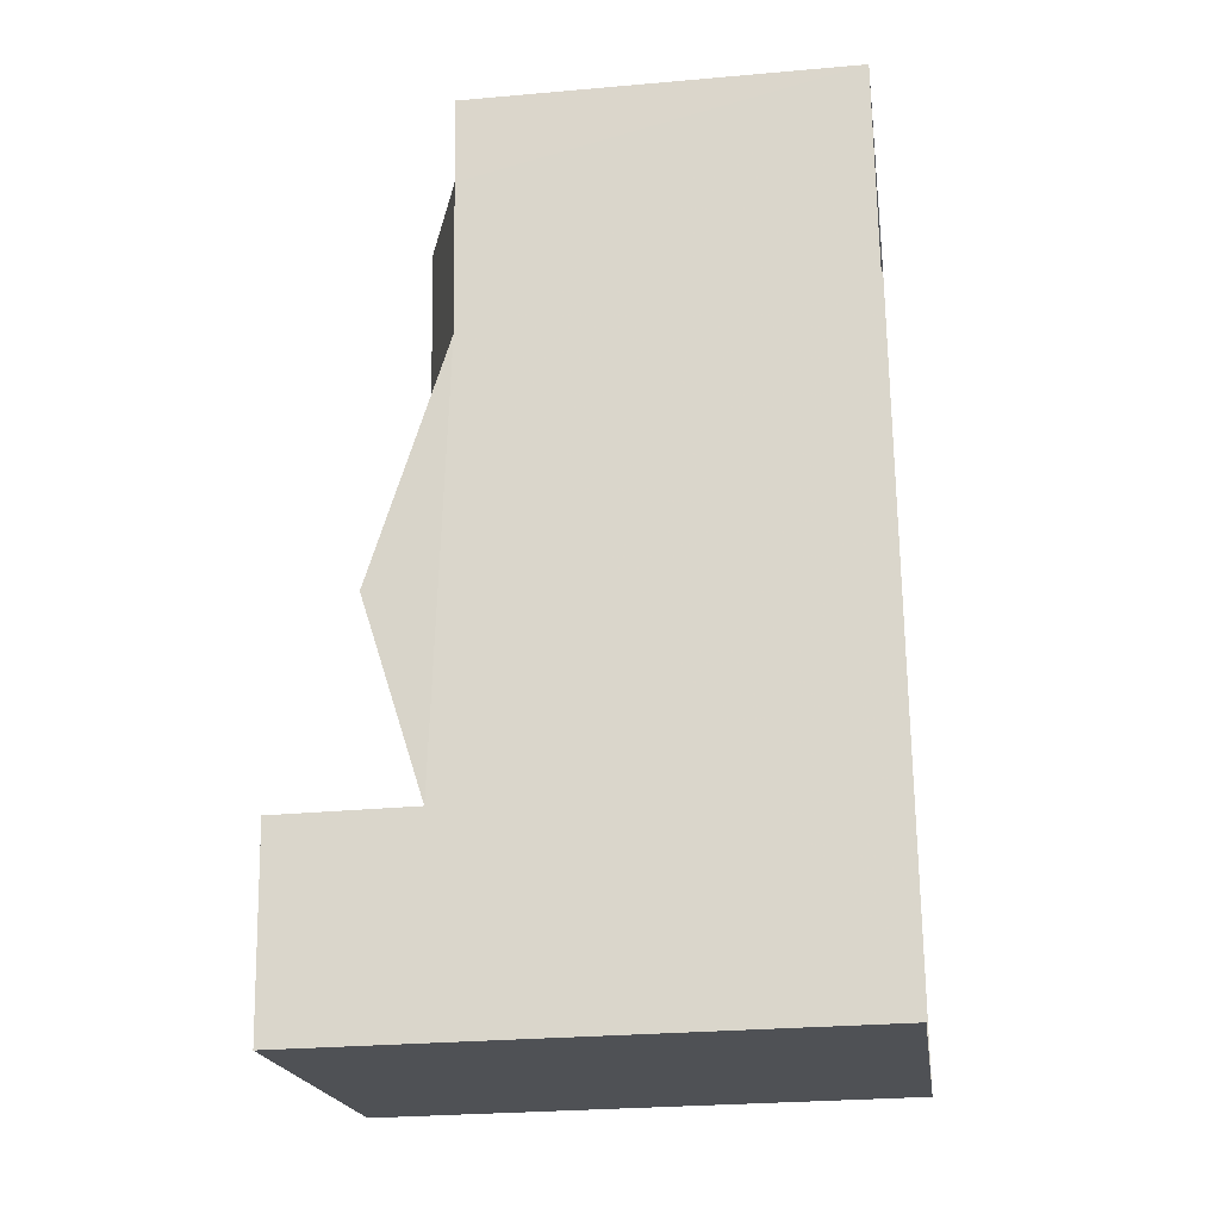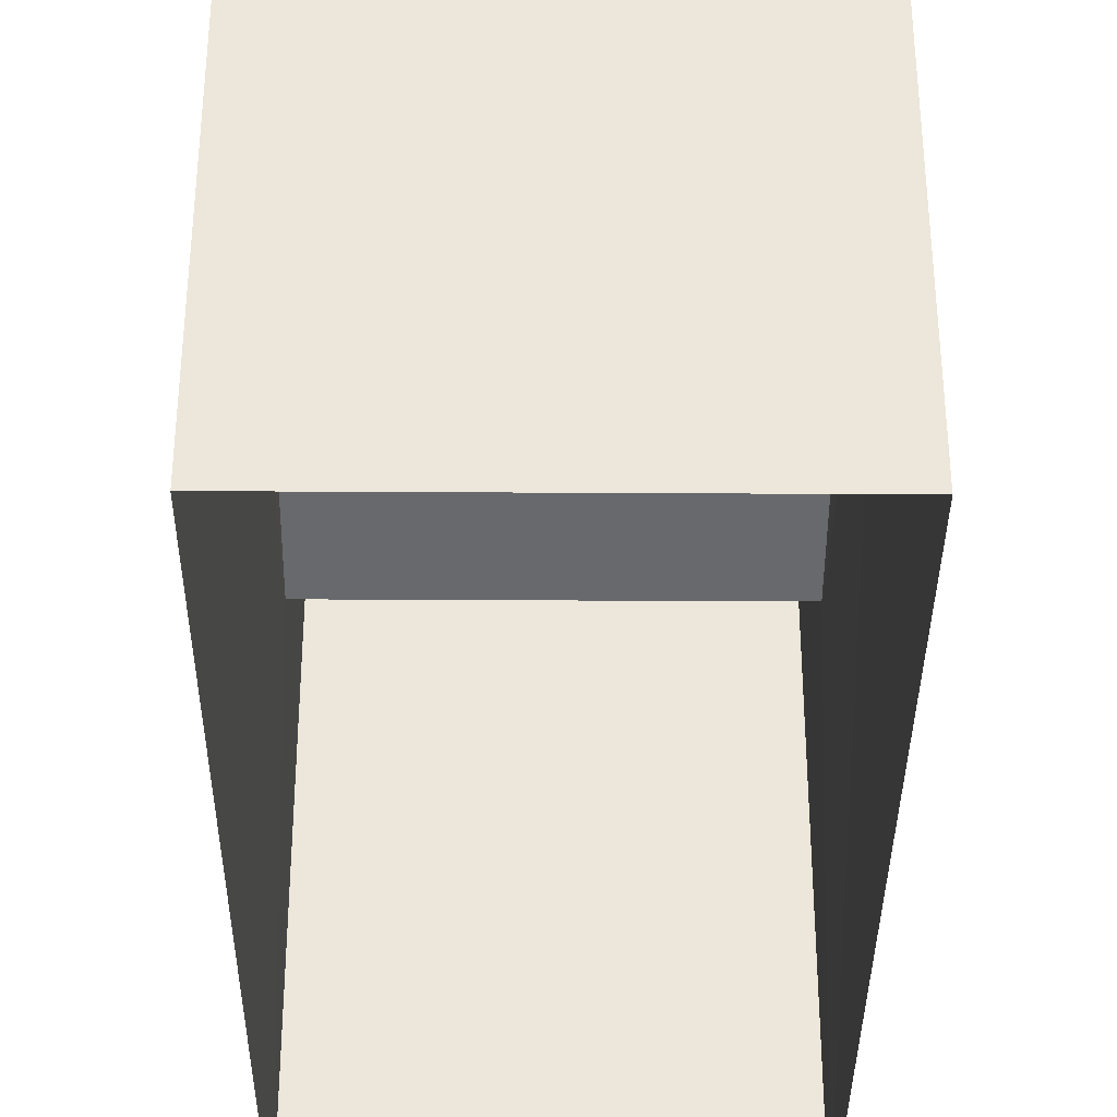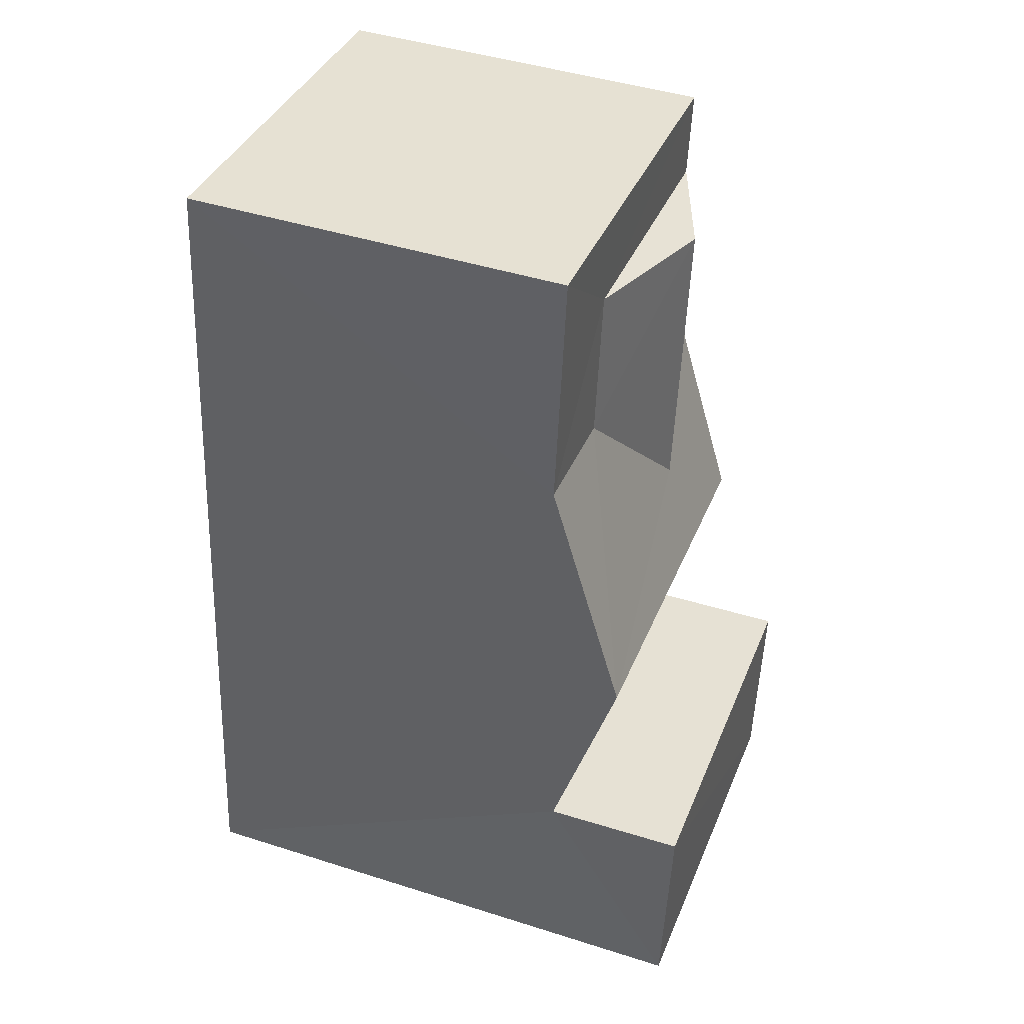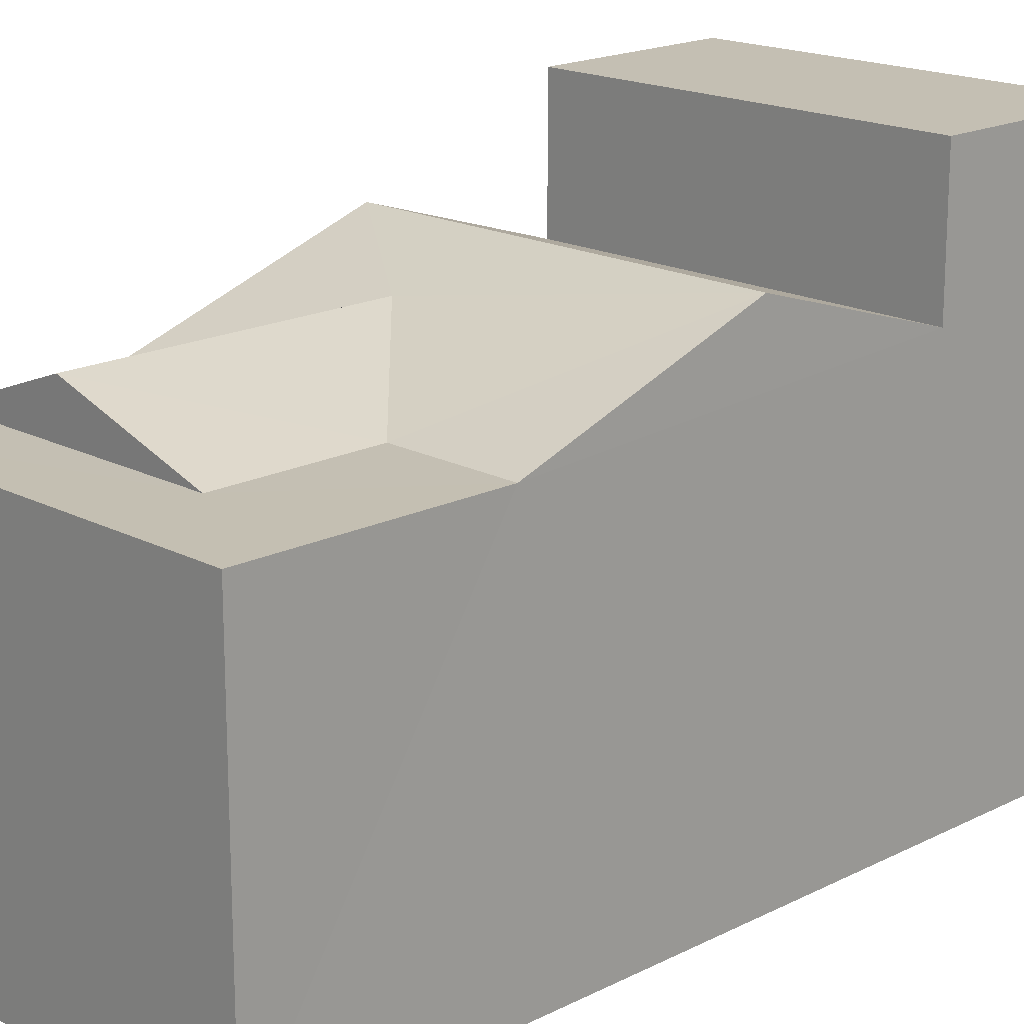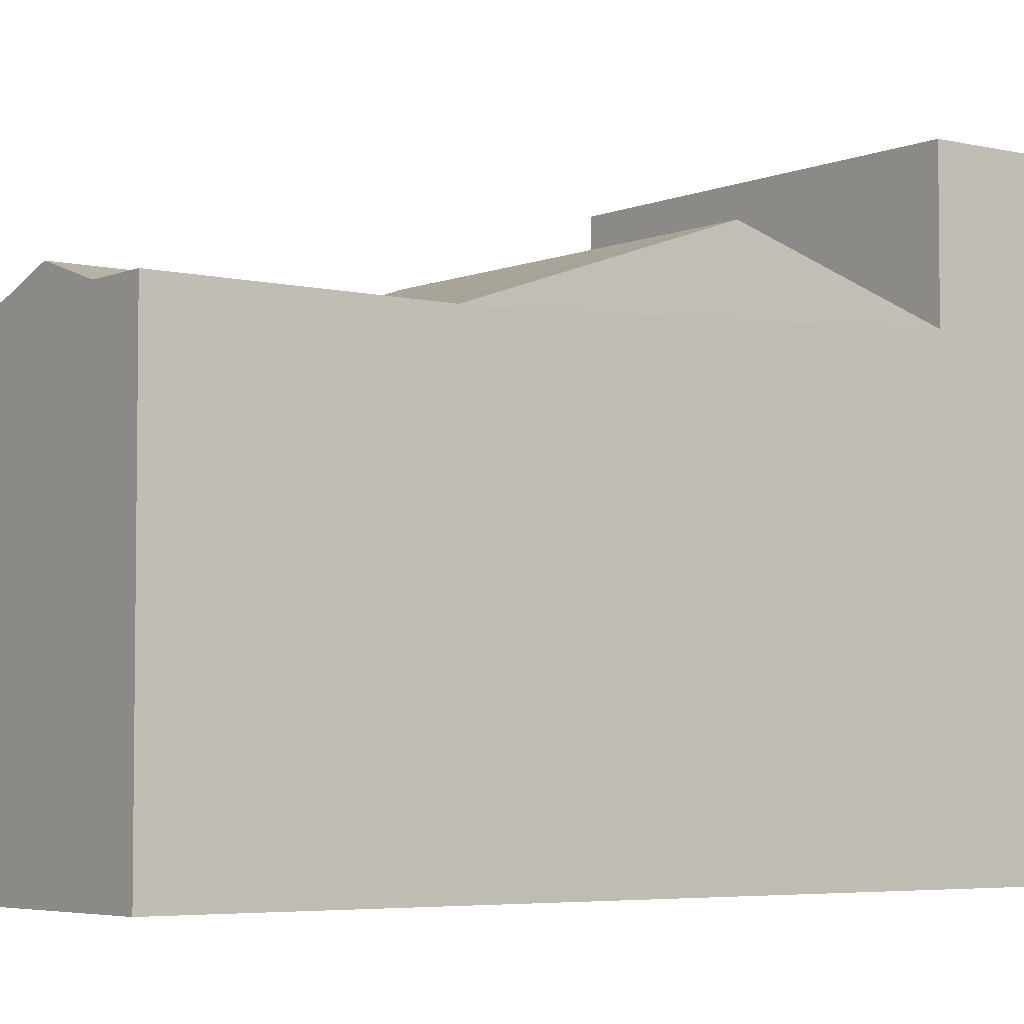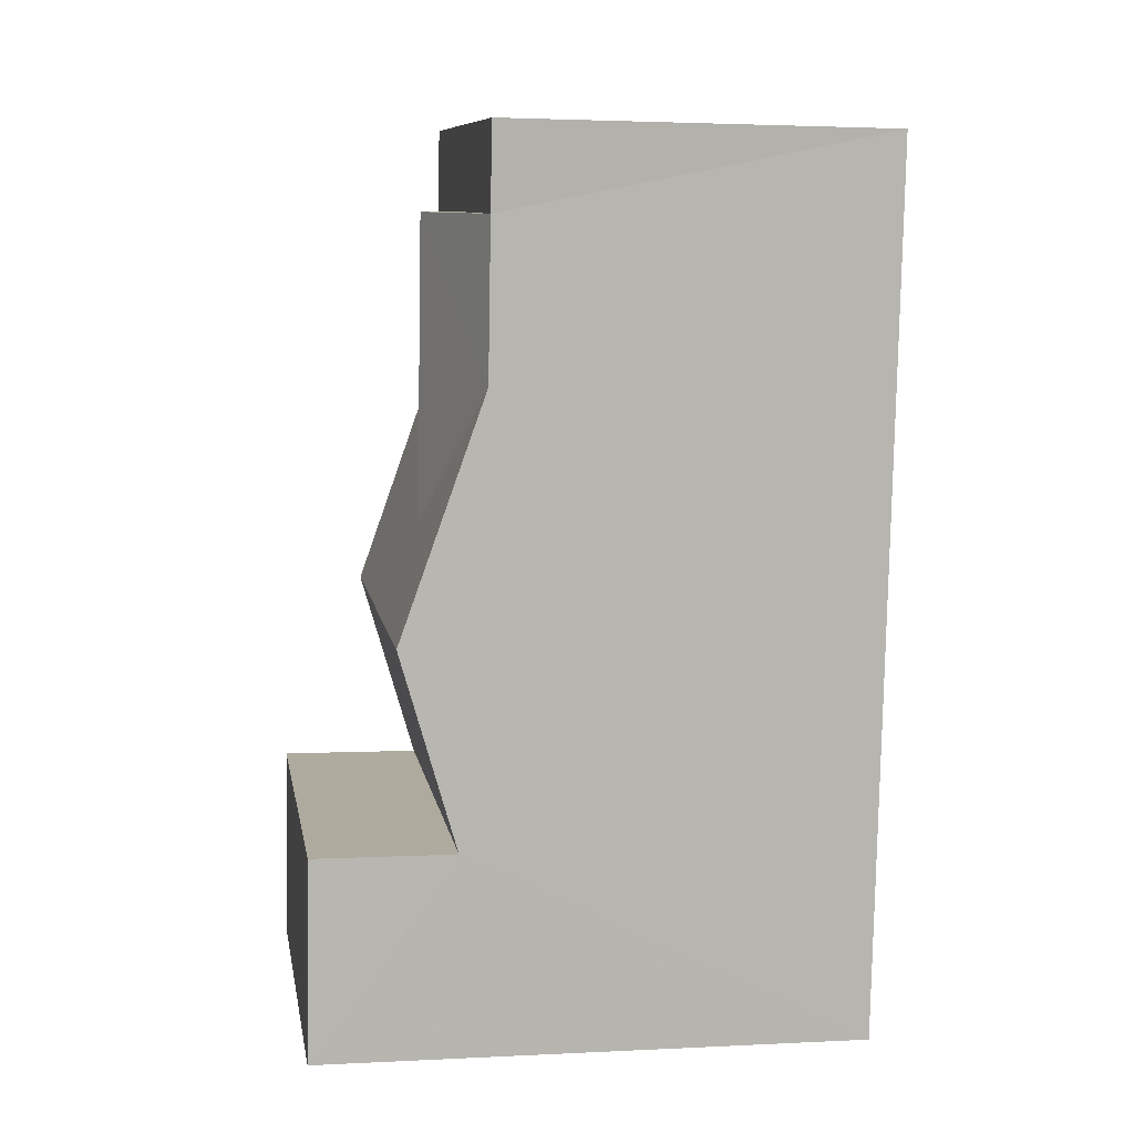
<metadata>
{"format":"obj","ext":"obj","renderer":"f3d","projection":"perspective","resolution":1024,"background":"white","views":[{"elev":-26.2,"azim":97.9,"up":"+Y"},{"elev":-35.8,"azim":173.1,"up":"+Z"},{"elev":44.2,"azim":-69.5,"up":"+Y"},{"elev":17.9,"azim":-141.0,"up":"+Z"},{"elev":-4.7,"azim":-133.9,"up":"+Z"},{"elev":2.9,"azim":80.1,"up":"+Y"}]}
</metadata>
<code>
v -3.74e+05 -1.046e+05 23.3
v -3.74e+05 -1.045e+05 23.3
v -3.74e+05 -1.045e+05 23.3
v -3.74e+05 -1.046e+05 23.3
v -3.74e+05 -1.045e+05 28.64
v -3.74e+05 -1.045e+05 28.26
v -3.74e+05 -1.045e+05 28.64
v -3.74e+05 -1.045e+05 27.7
v -3.74e+05 -1.045e+05 27.7
v -3.74e+05 -1.045e+05 27.7
v -3.74e+05 -1.045e+05 28.26
v -3.74e+05 -1.045e+05 27.7
v -3.74e+05 -1.046e+05 29.56
v -3.74e+05 -1.046e+05 29.56
v -3.74e+05 -1.046e+05 29.56
v -3.74e+05 -1.046e+05 29.56
v -3.74e+05 -1.045e+05 27.7
v -3.74e+05 -1.046e+05 27.95
v -3.74e+05 -1.046e+05 27.95
v -3.74e+05 -1.045e+05 27.7
v -3.74e+05 -1.045e+05 27.7
f 1 2 3
f 1 4 2
f 5 6 7
f 8 7 9
f 10 6 5
f 7 6 9
f 9 11 12
f 9 6 11
f 13 14 15
f 13 16 14
f 11 10 17
f 11 6 10
f 18 5 7
f 19 18 7
f 17 20 12
f 20 21 12
f 12 8 9
f 12 21 8
f 18 13 15
f 18 19 13
f 14 4 1
f 14 16 4
f 21 3 2
f 21 20 3
f 15 14 18
f 14 1 18
f 17 3 20
f 10 1 3
f 5 18 10
f 17 10 3
f 18 1 10
f 11 17 12
f 21 2 8
f 2 4 8
f 19 16 13
f 19 4 16
f 7 8 19
f 8 4 19

</code>
